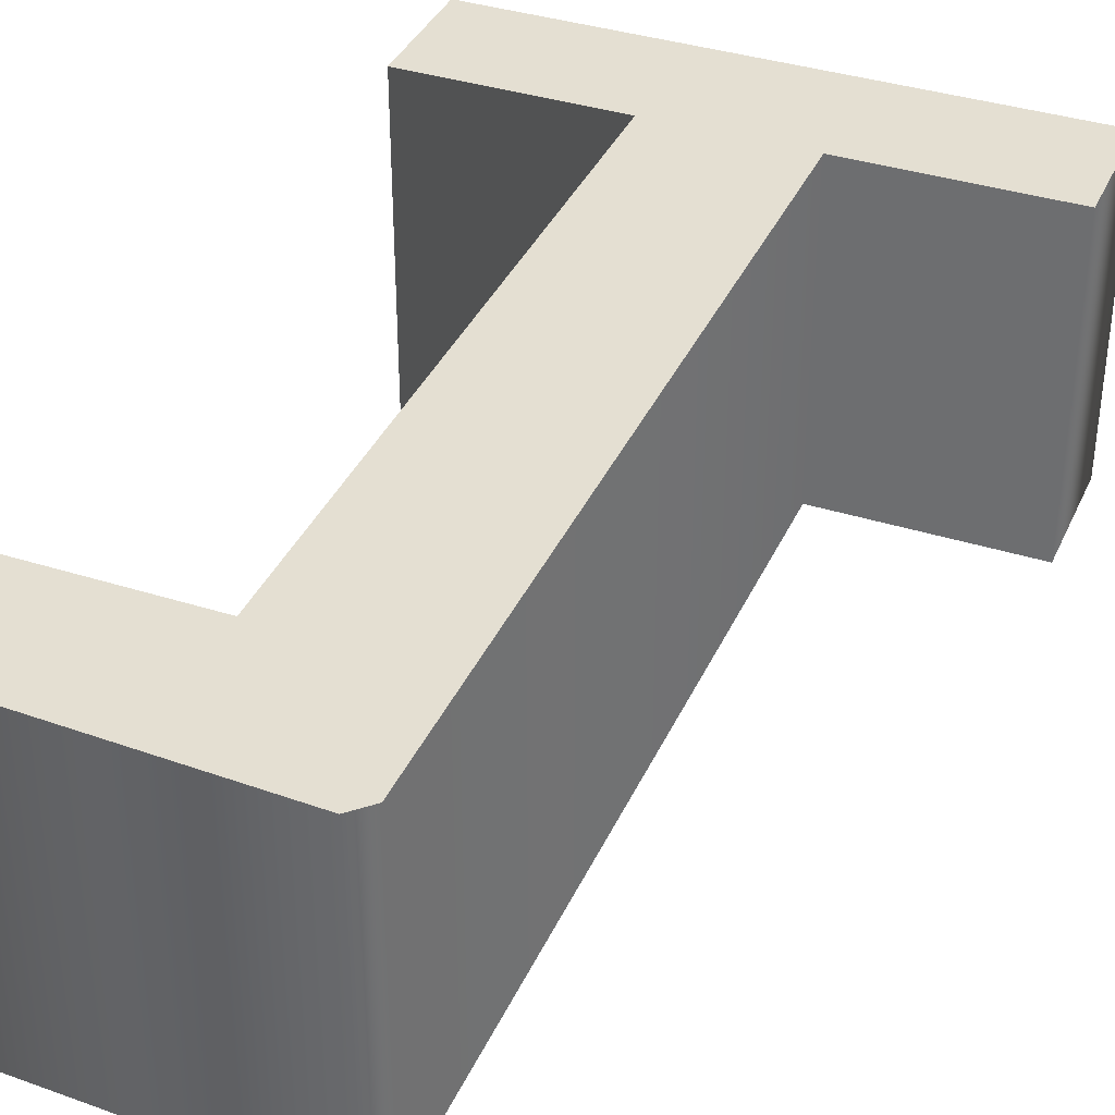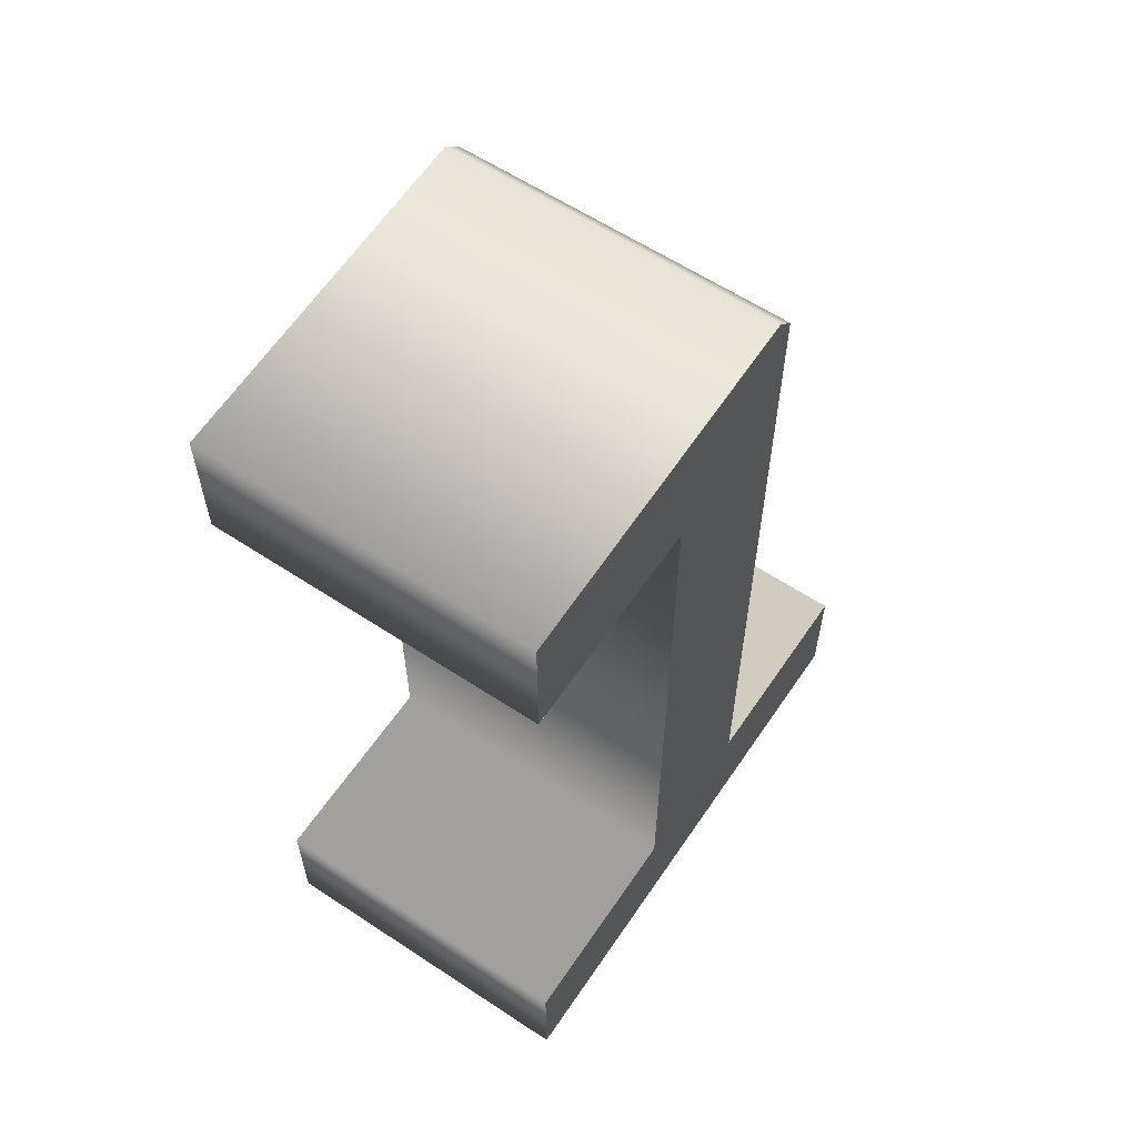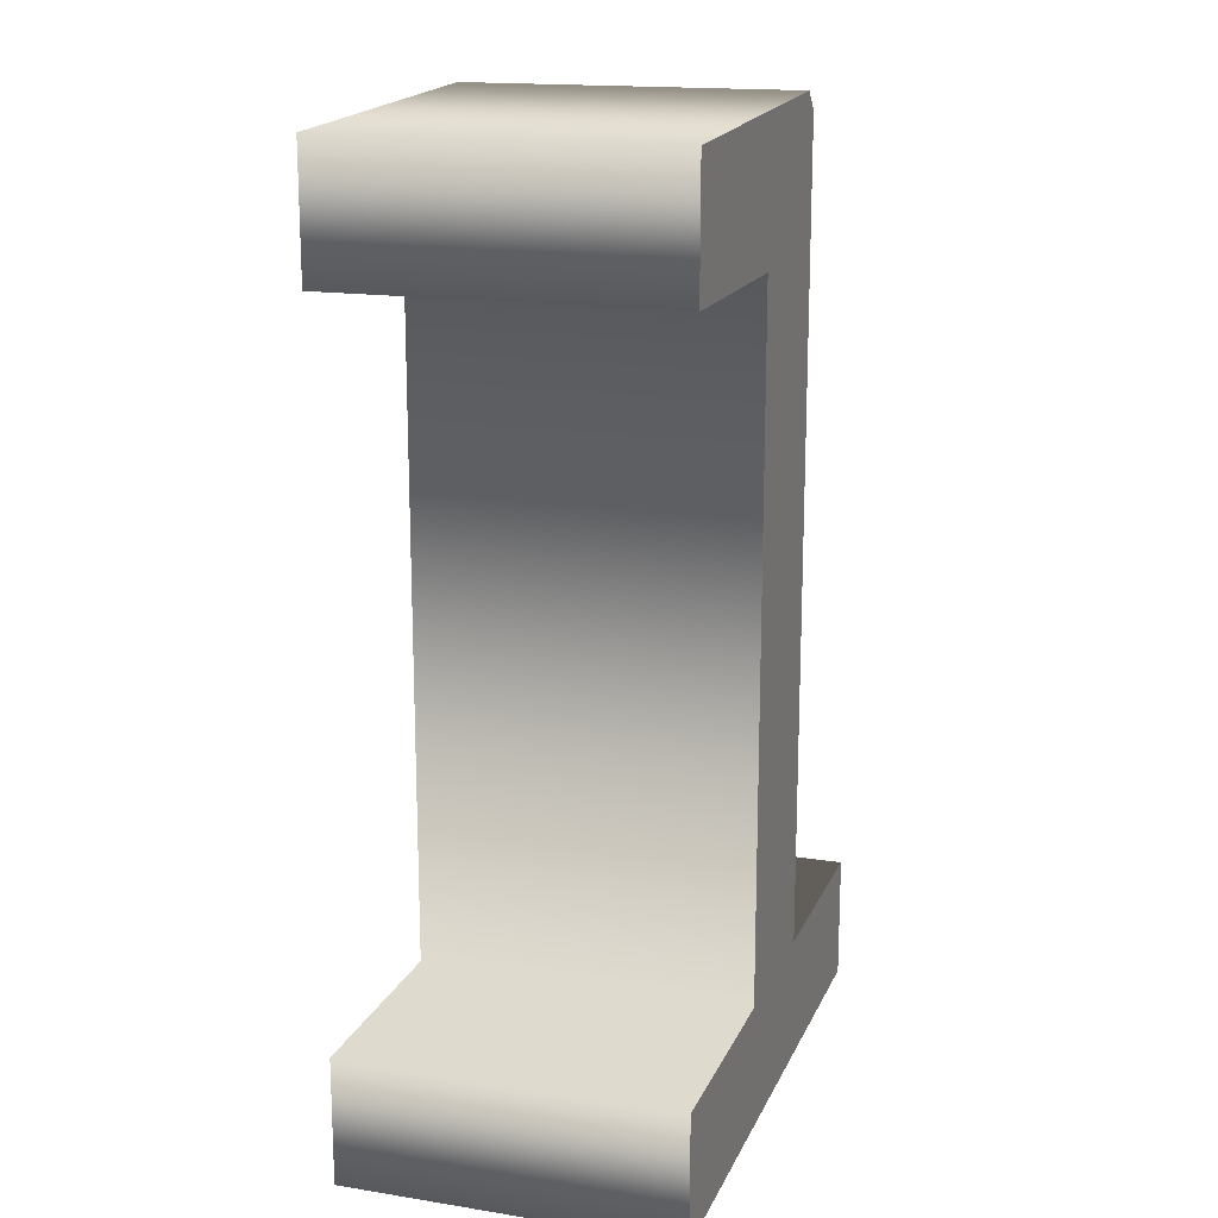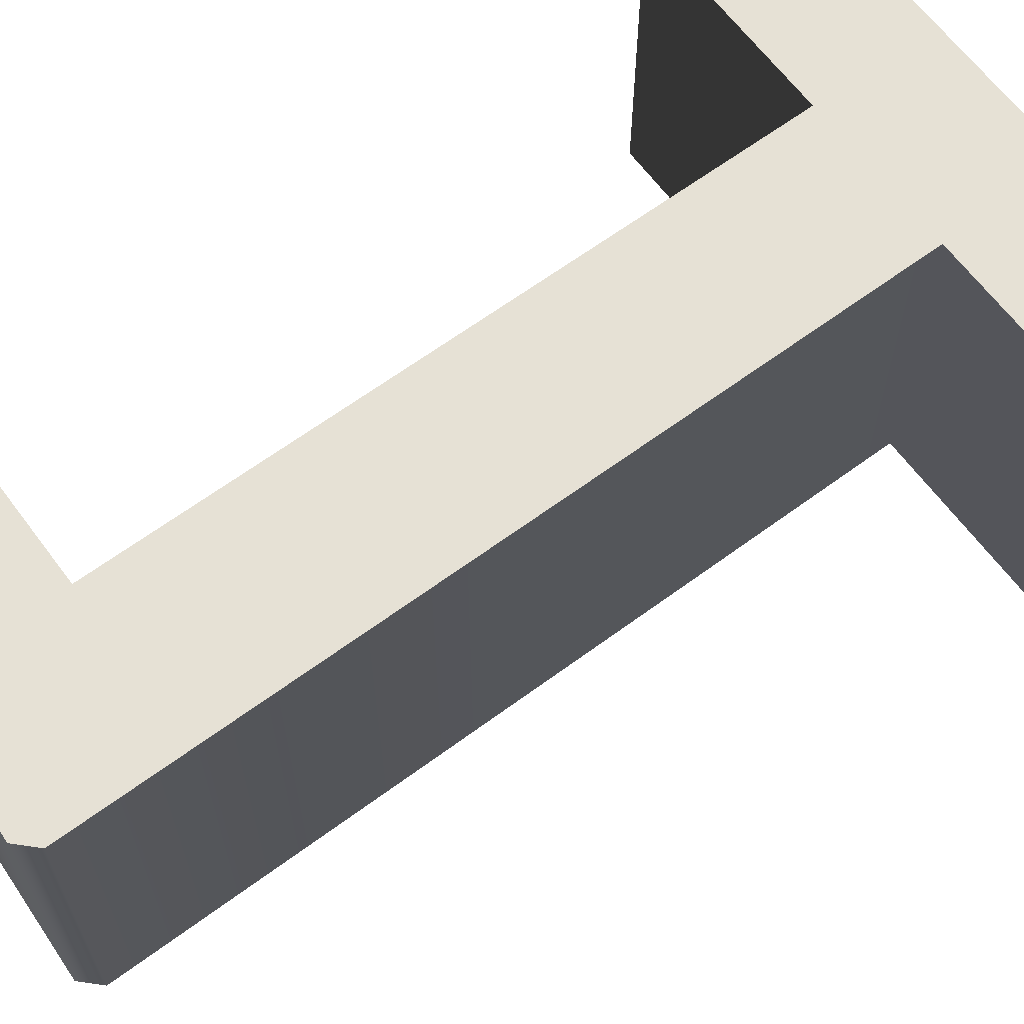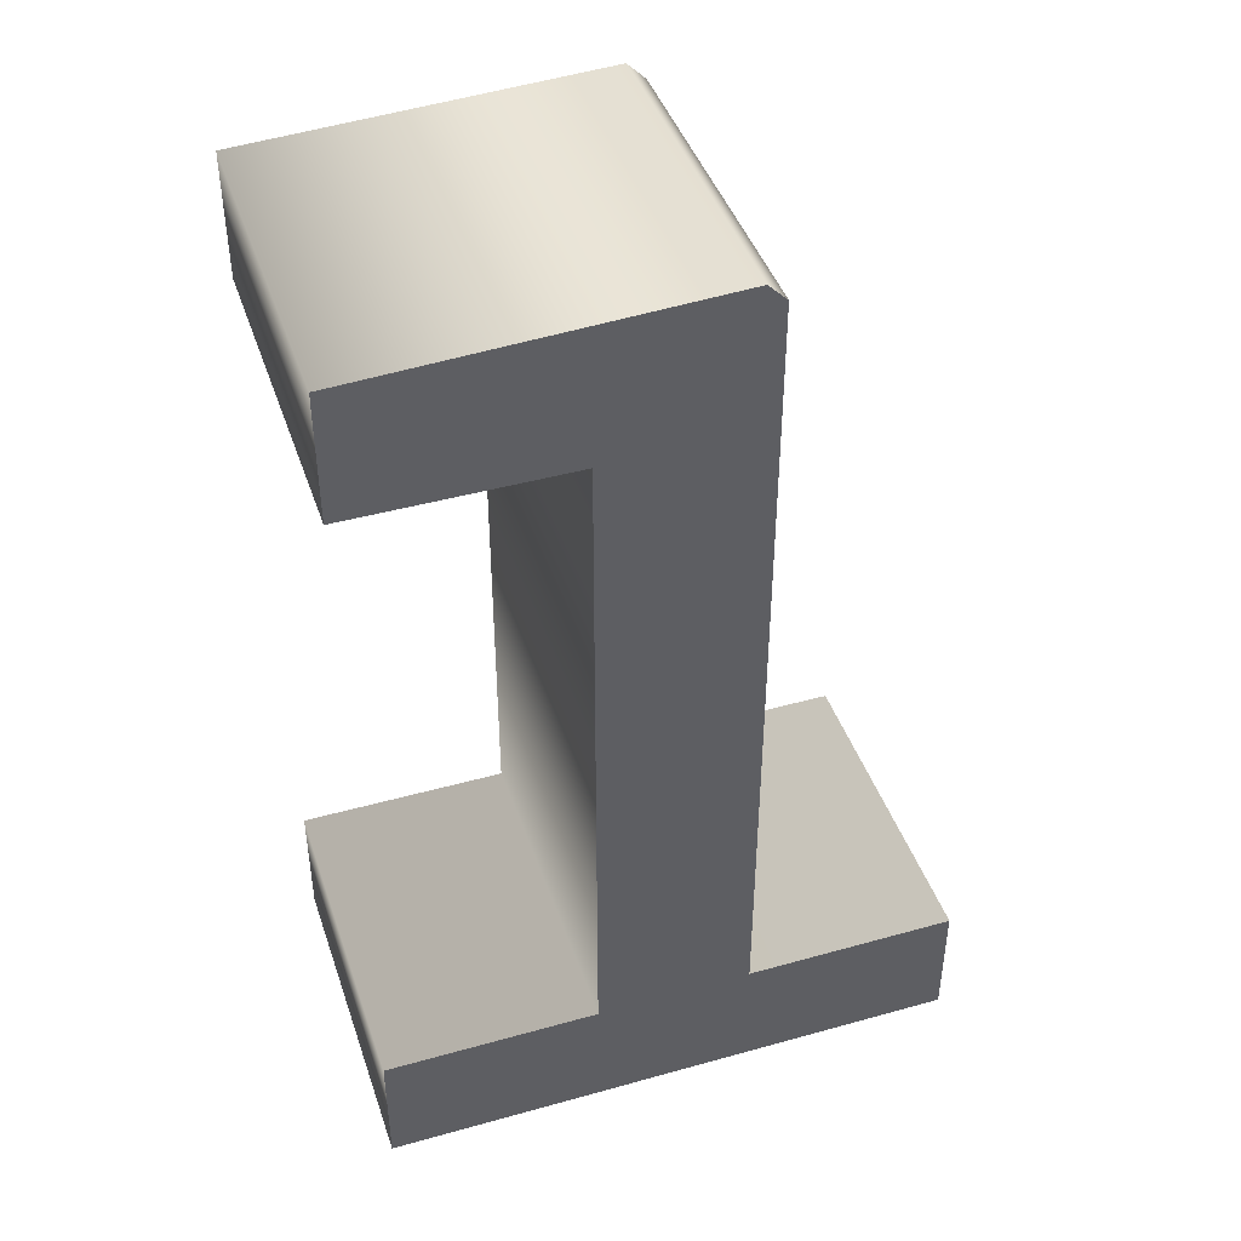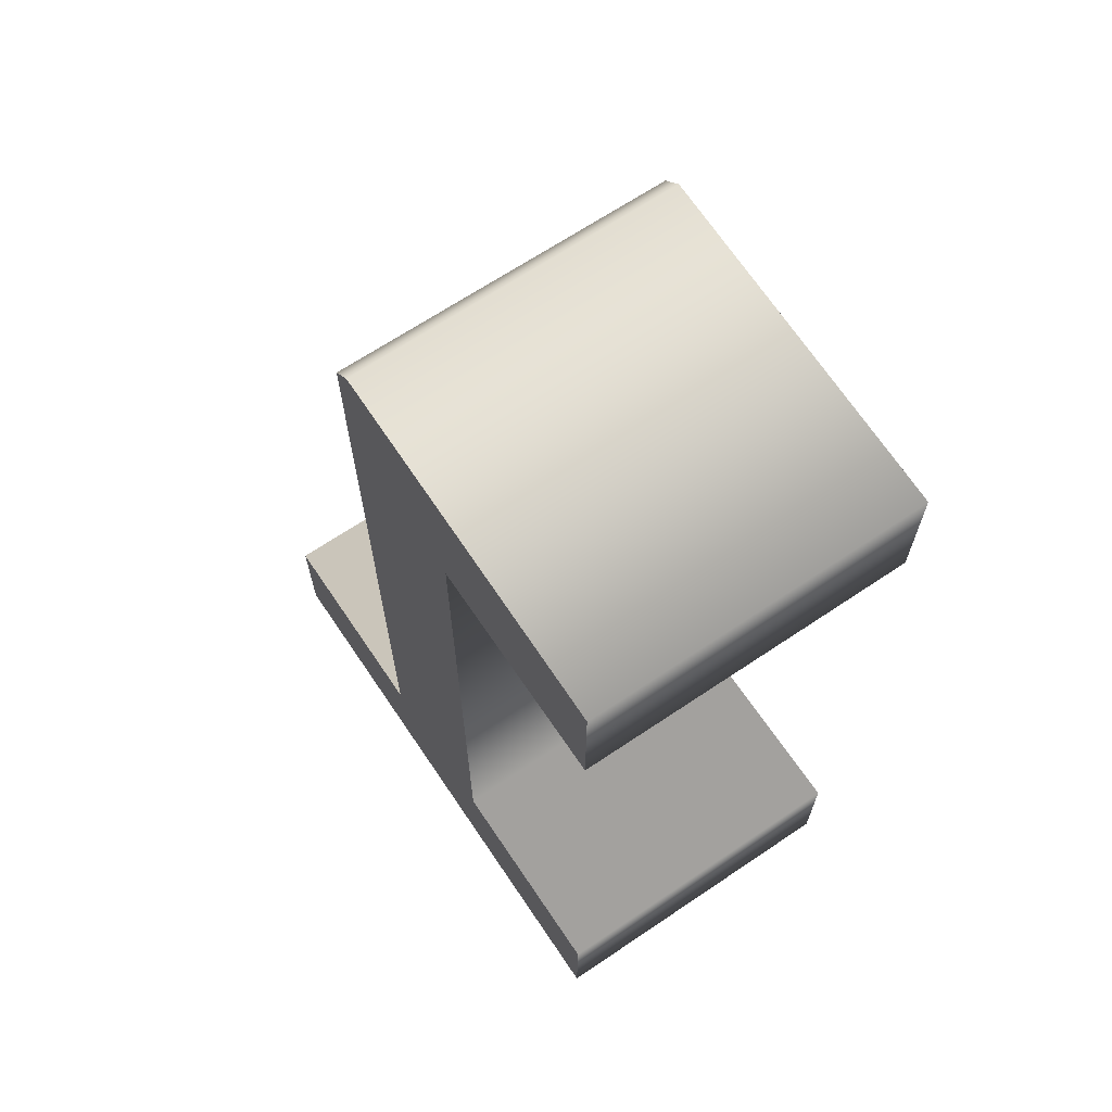
<metadata>
{"format":"obj","ext":"obj","renderer":"f3d","projection":"perspective","resolution":1024,"background":"white","views":[{"elev":37.2,"azim":-157.7,"up":"+Z"},{"elev":60.4,"azim":124.0,"up":"+Y"},{"elev":16.5,"azim":107.9,"up":"+Y"},{"elev":64.4,"azim":-126.6,"up":"+Z"},{"elev":43.4,"azim":161.7,"up":"+Y"},{"elev":67.1,"azim":56.0,"up":"+Y"}]}
</metadata>
<code>
o l
v 0.04664 -0.1315 -0.1
v 0.04664 0.2787 -0.1
v 0.1741 0.2787 -0.1
v 0.1741 0.3544 -0.1
v -0.03599 0.3636 -0.1
v -0.04701 0.3526 -0.1
v -0.04664 -0.1315 -0.1
v -0.1744 -0.1315 -0.1
v -0.1744 -0.2075 -0.1
v 0.1744 -0.2075 -0.1
v 0.1744 -0.1315 -0.1
v 0.04664 -0.1315 0.1
v 0.04664 0.2787 0.1
v 0.1741 0.2787 0.1
v 0.1741 0.3544 0.1
v -0.03599 0.3636 0.1
v -0.04701 0.3526 0.1
v -0.04664 -0.1315 0.1
v -0.1744 -0.1315 0.1
v -0.1744 -0.2075 0.1
v 0.1744 -0.2075 0.1
v 0.1744 -0.1315 0.1
v 0.04664 -0.1315 0.1
v 0.04664 -0.1315 -0.1
v 0.04664 0.2787 0.1
v 0.04664 0.2787 -0.1
v 0.1741 0.2787 0.1
v 0.1741 0.2787 -0.1
v 0.1741 0.3544 0.1
v 0.1741 0.3544 -0.1
v -0.03599 0.3636 0.1
v -0.03599 0.3636 -0.1
v -0.04701 0.3526 0.1
v -0.04701 0.3526 -0.1
v -0.04664 -0.1315 0.1
v -0.04664 -0.1315 -0.1
v -0.1744 -0.1315 0.1
v -0.1744 -0.1315 -0.1
v -0.1744 -0.2075 0.1
v -0.1744 -0.2075 -0.1
v 0.1744 -0.2075 0.1
v 0.1744 -0.2075 -0.1
v 0.1744 -0.1315 0.1
v 0.1744 -0.1315 -0.1
f 4 6 5
f 3 6 4
f 3 2 6
f 2 7 6
f 1 7 2
f 10 1 11
f 10 7 1
f 10 8 7
f 10 9 8
f 15 16 17
f 14 15 17
f 14 17 13
f 13 17 18
f 12 13 18
f 21 22 12
f 21 12 18
f 21 18 19
f 21 19 20
f 24 26 25 23
f 26 28 27 25
f 28 30 29 27
f 30 32 31 29
f 32 34 33 31
f 34 36 35 33
f 36 38 37 35
f 38 40 39 37
f 40 42 41 39
f 42 44 43 41
f 44 24 23 43

</code>
